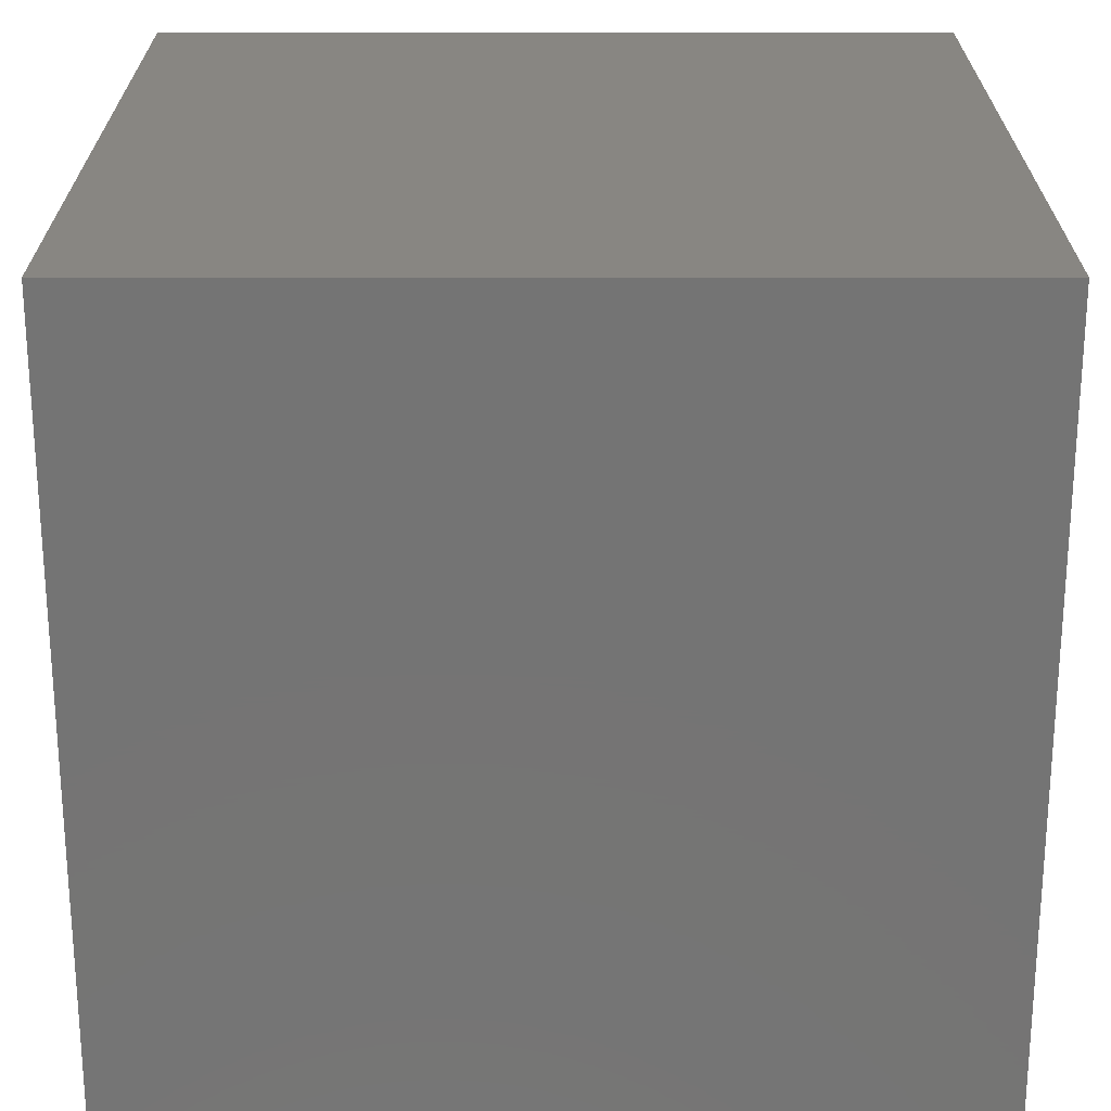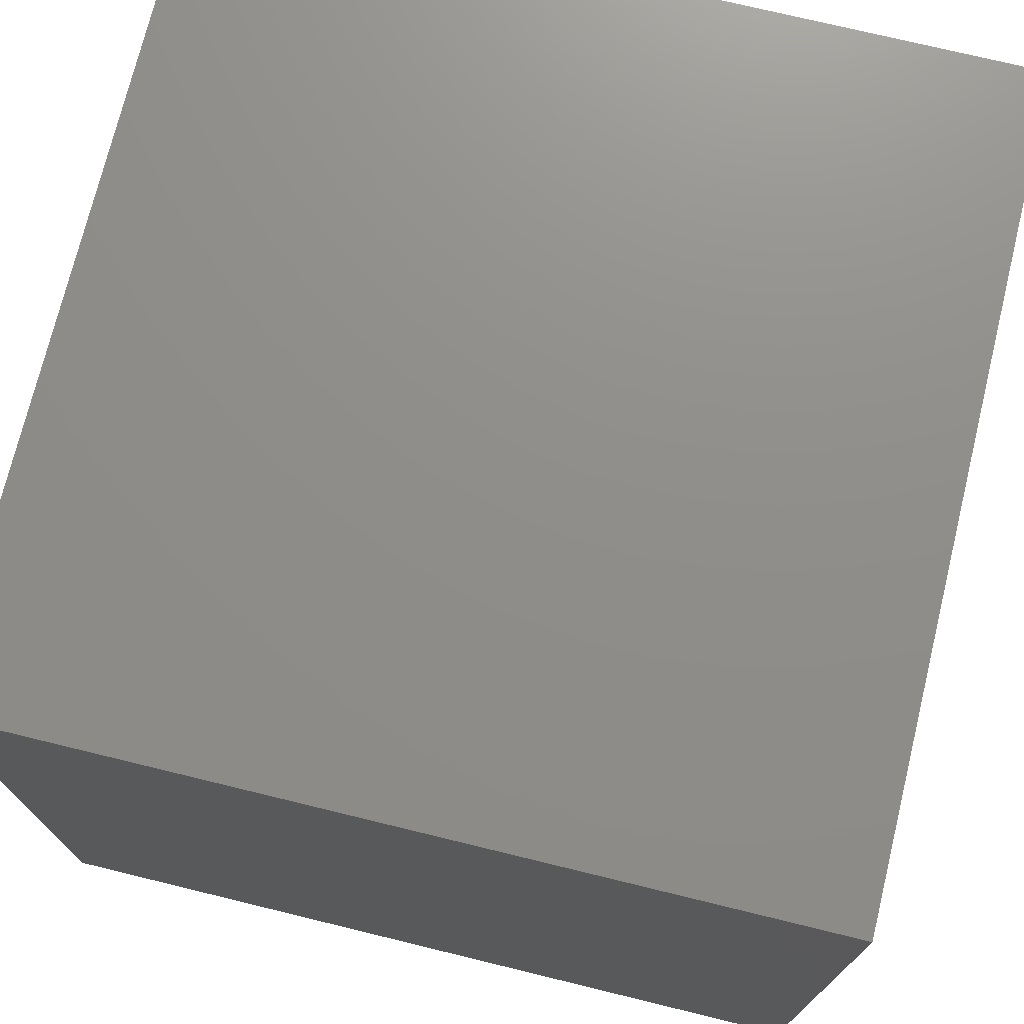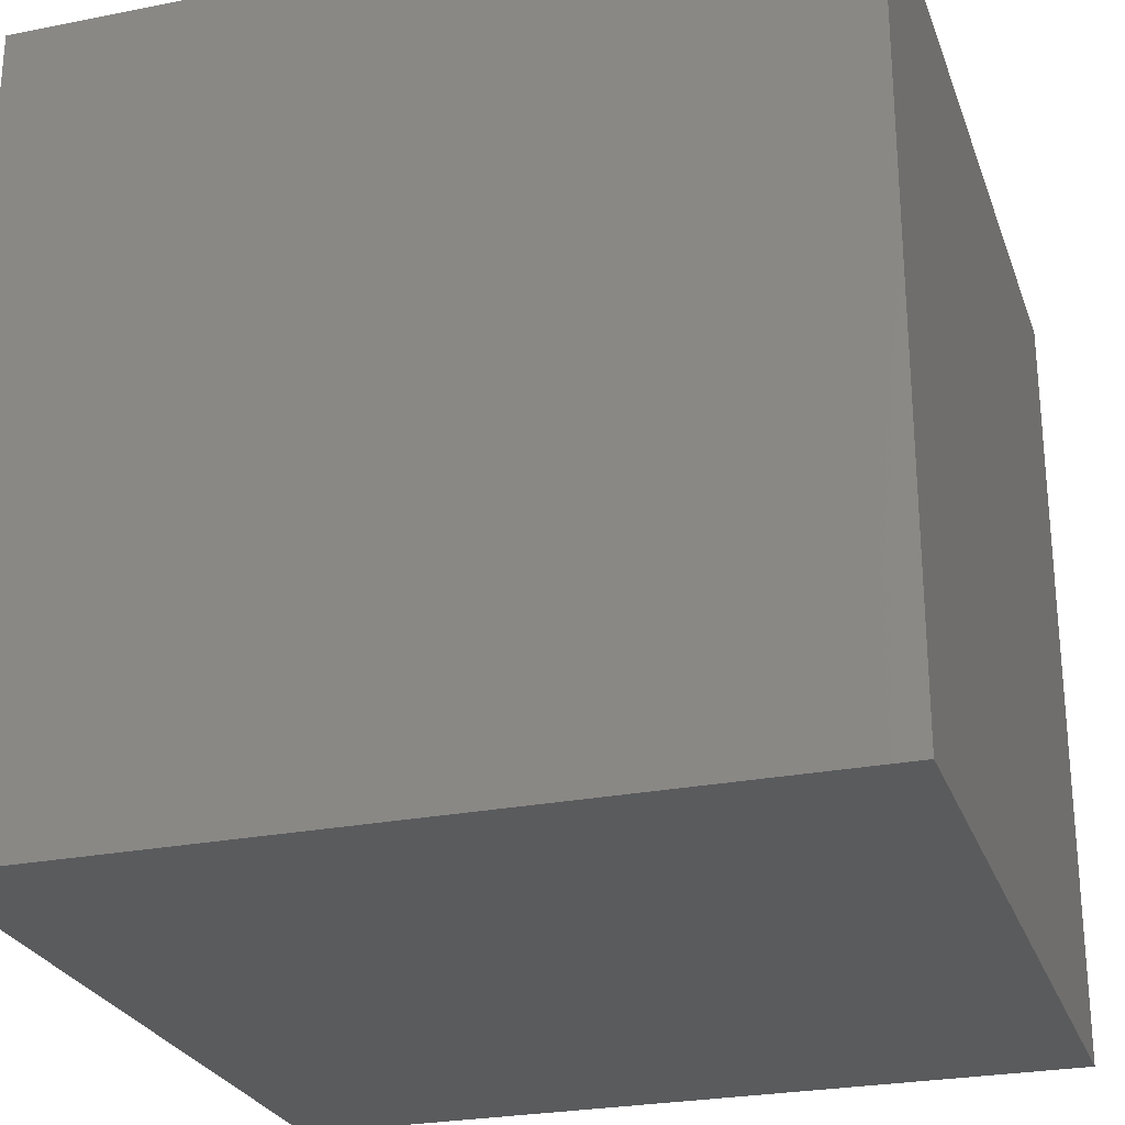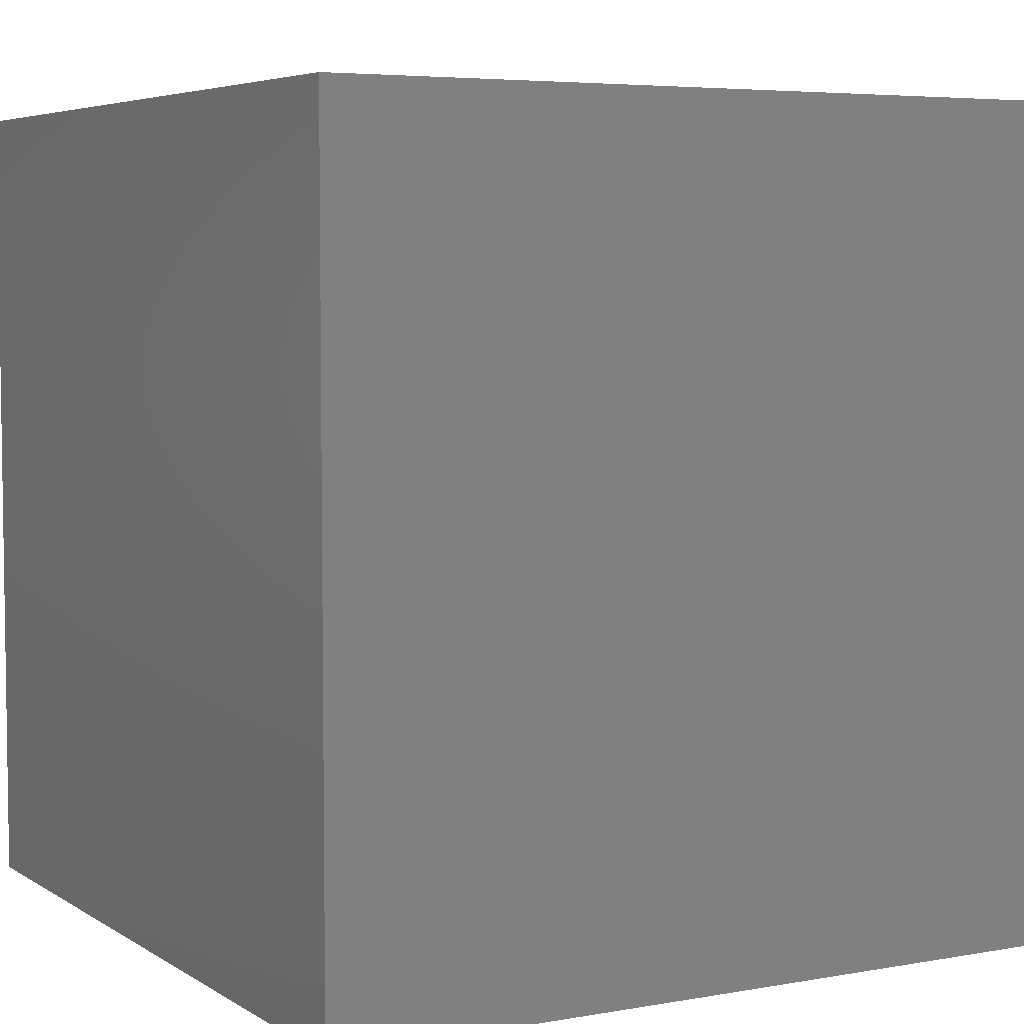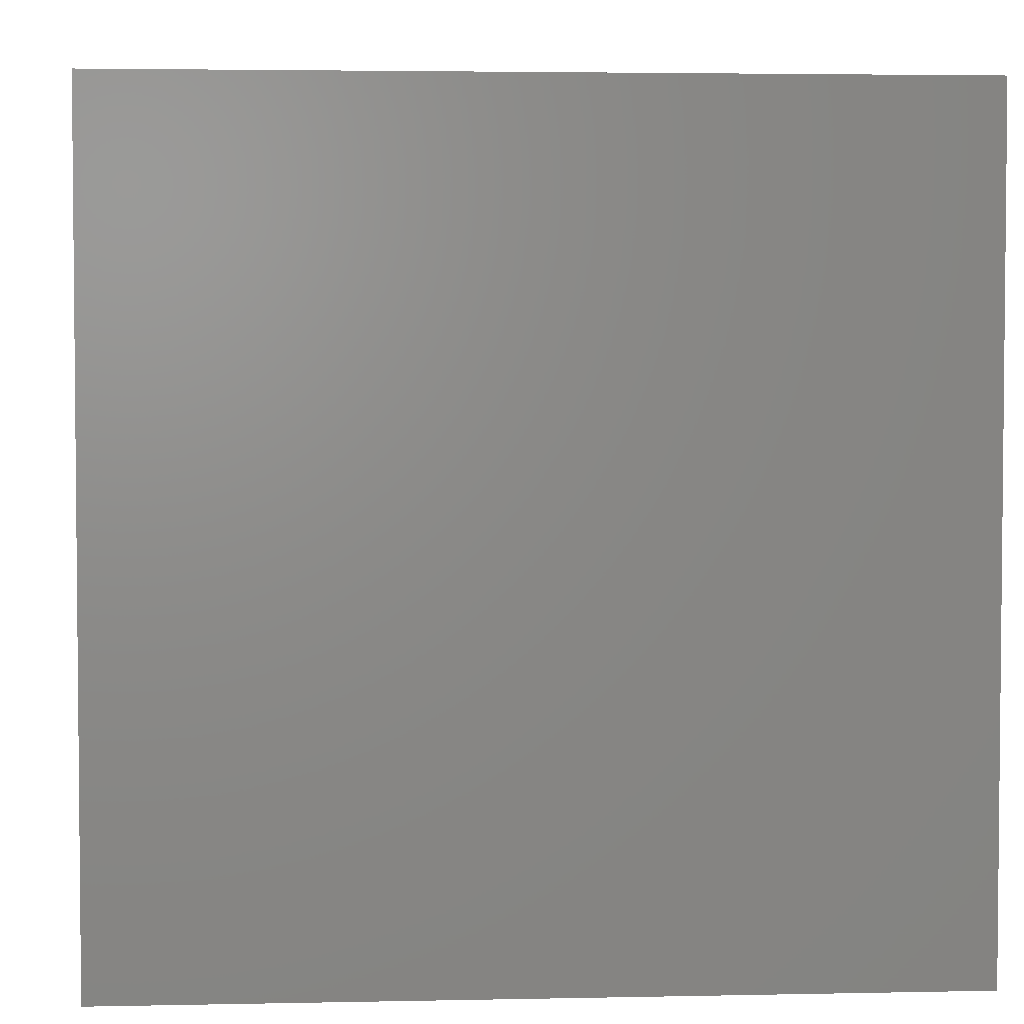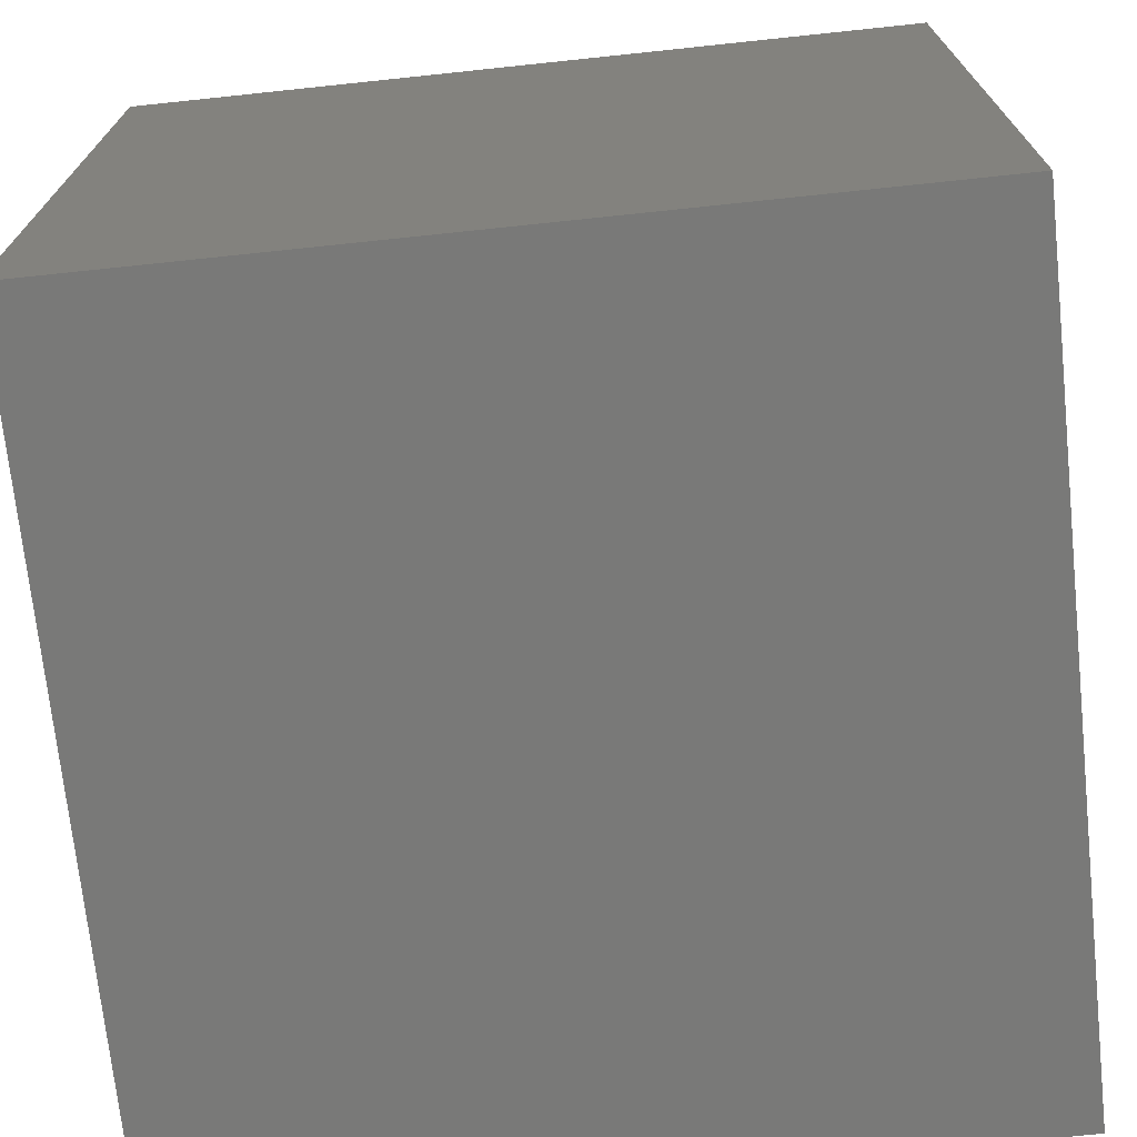
<metadata>
{"format":"stl","ext":"stl","renderer":"f3d","projection":"perspective","resolution":1024,"background":"white","views":[{"elev":23.4,"azim":-90.0,"up":"+Y"},{"elev":73.6,"azim":13.7,"up":"+Z"},{"elev":-26.1,"azim":-72.6,"up":"+Y"},{"elev":5.2,"azim":-119.3,"up":"+Y"},{"elev":3.5,"azim":-4.1,"up":"+Y"},{"elev":-71.8,"azim":-174.0,"up":"+Y"}]}
</metadata>
<code>
# stl→obj: 8 verts, 12 faces
v -4 -3 2
v -5 -3 2
v -4 -4 2
v -5 -4 2
v -4 -4 1
v -5 -4 1
v -4 -3 1
v -5 -3 1
f 1 2 3
f 3 2 4
f 5 6 7
f 7 6 8
f 4 6 3
f 3 6 5
f 2 8 4
f 4 8 6
f 1 7 2
f 2 7 8
f 3 5 1
f 1 5 7

</code>
